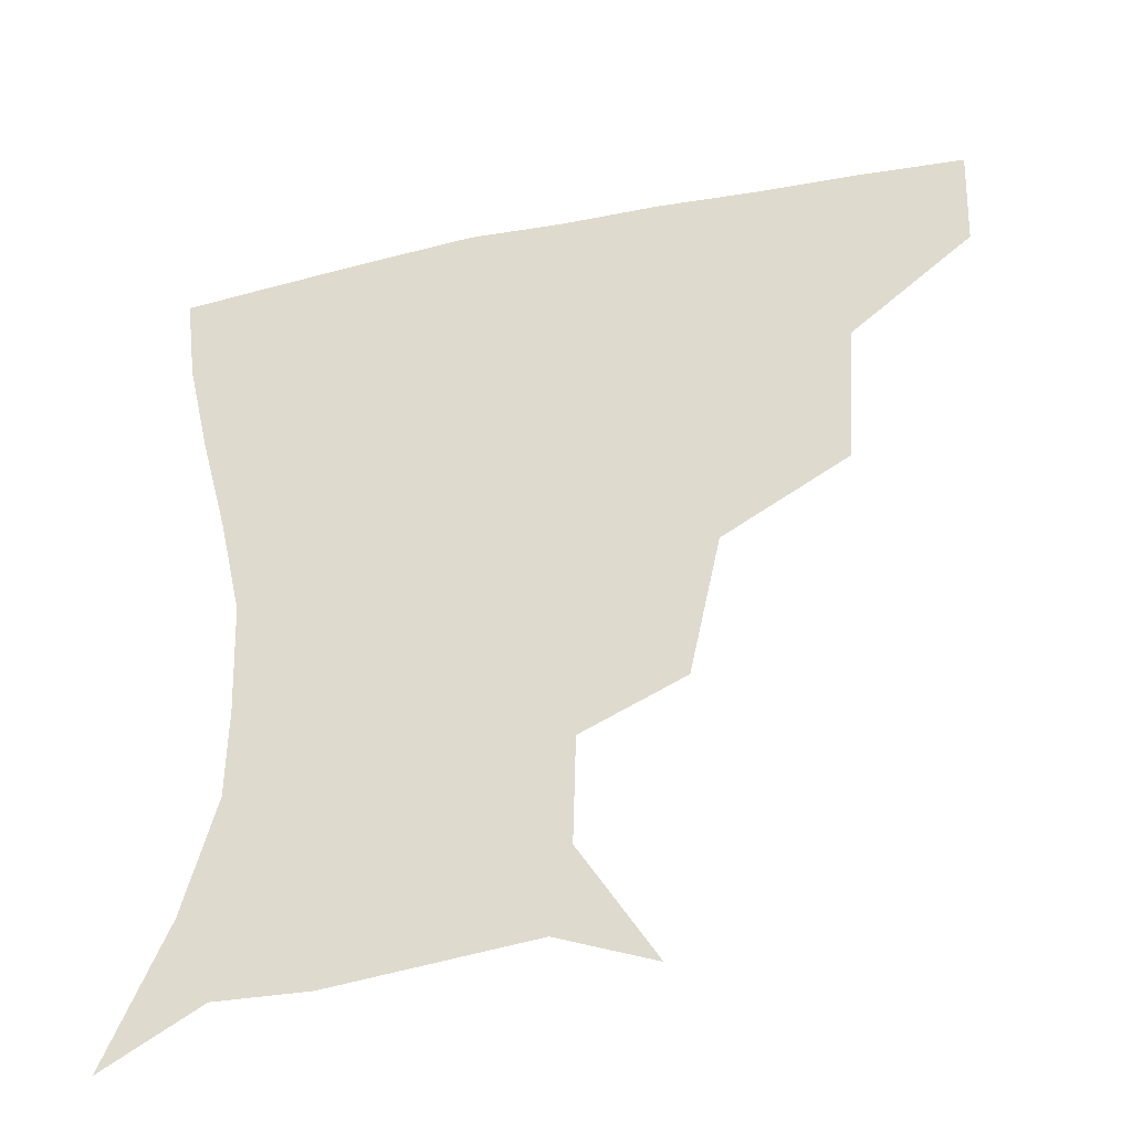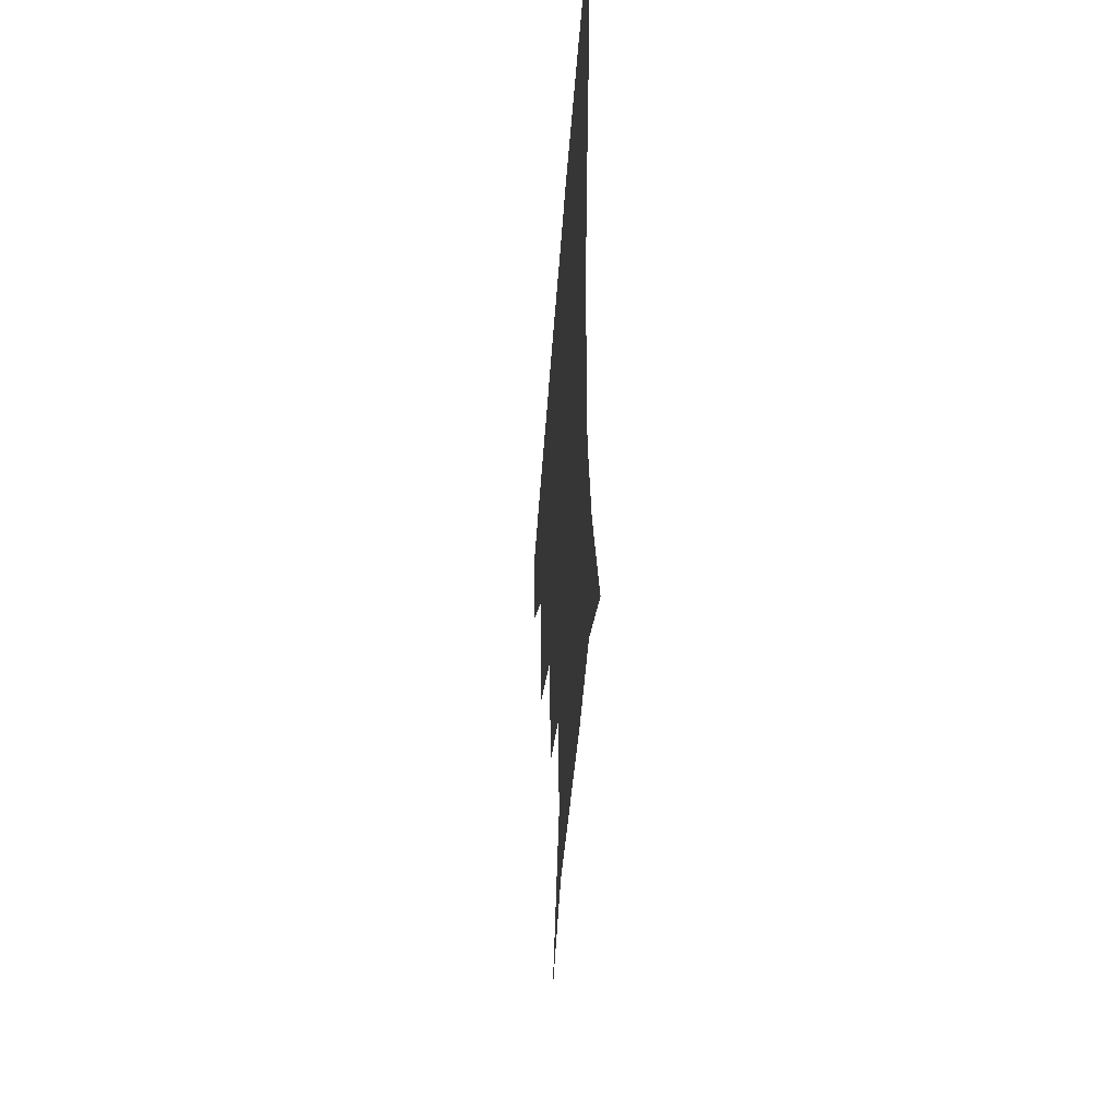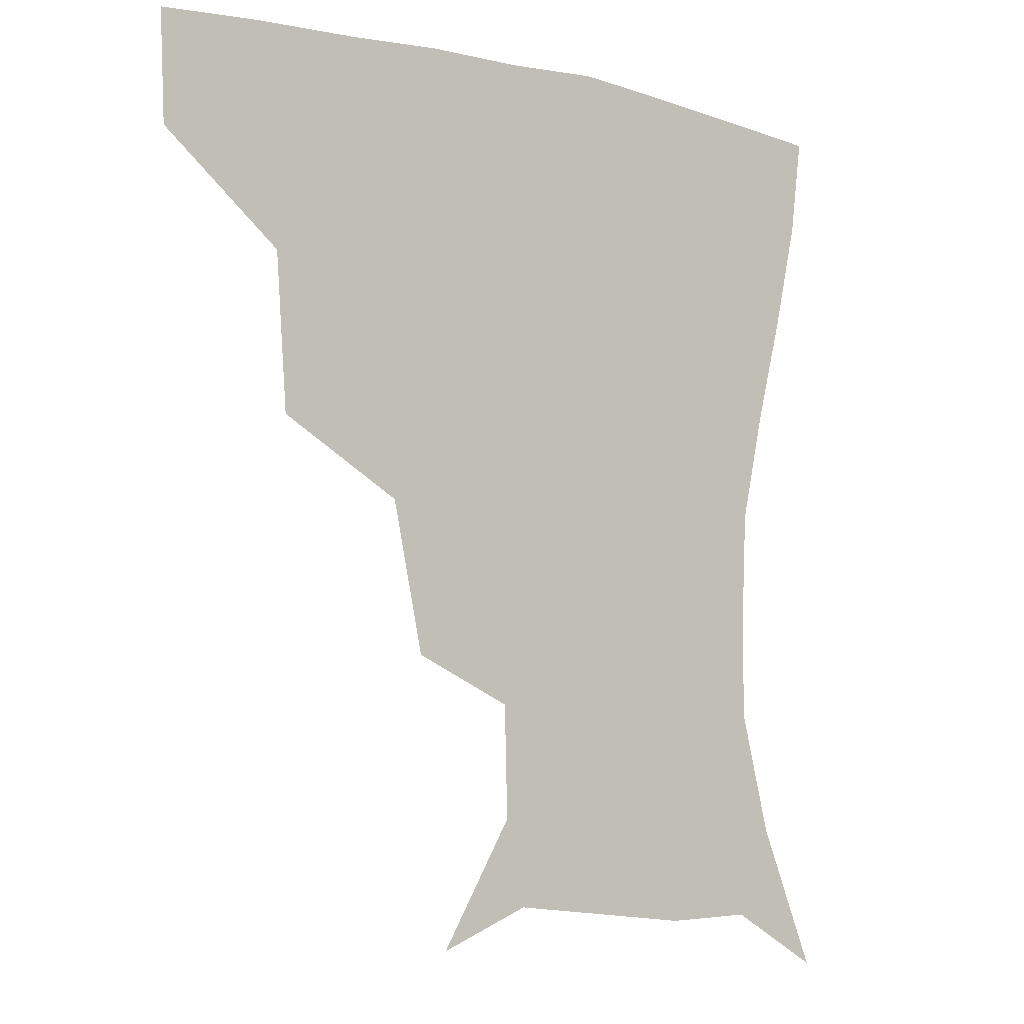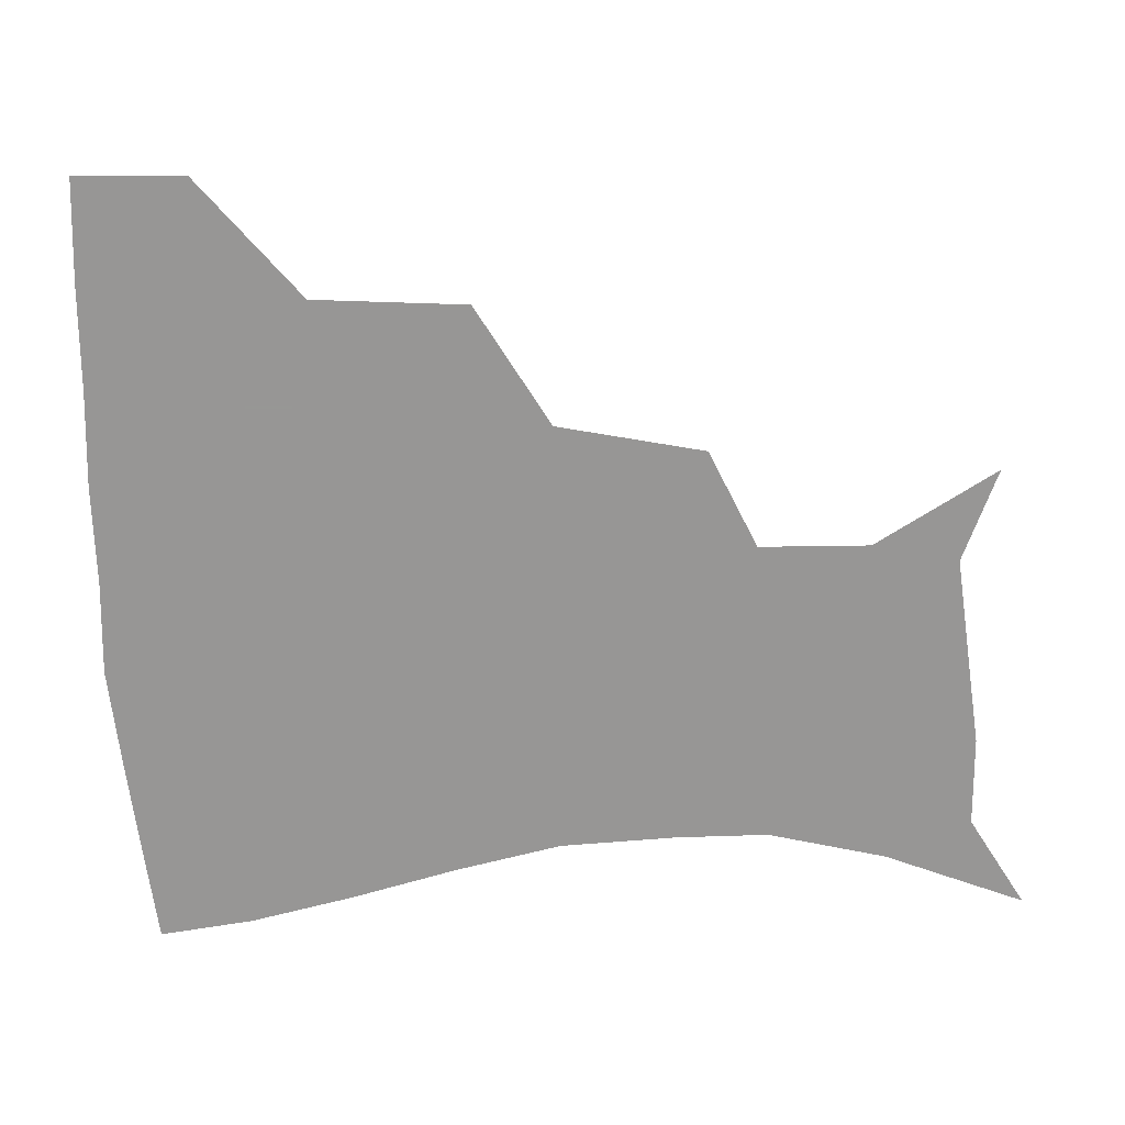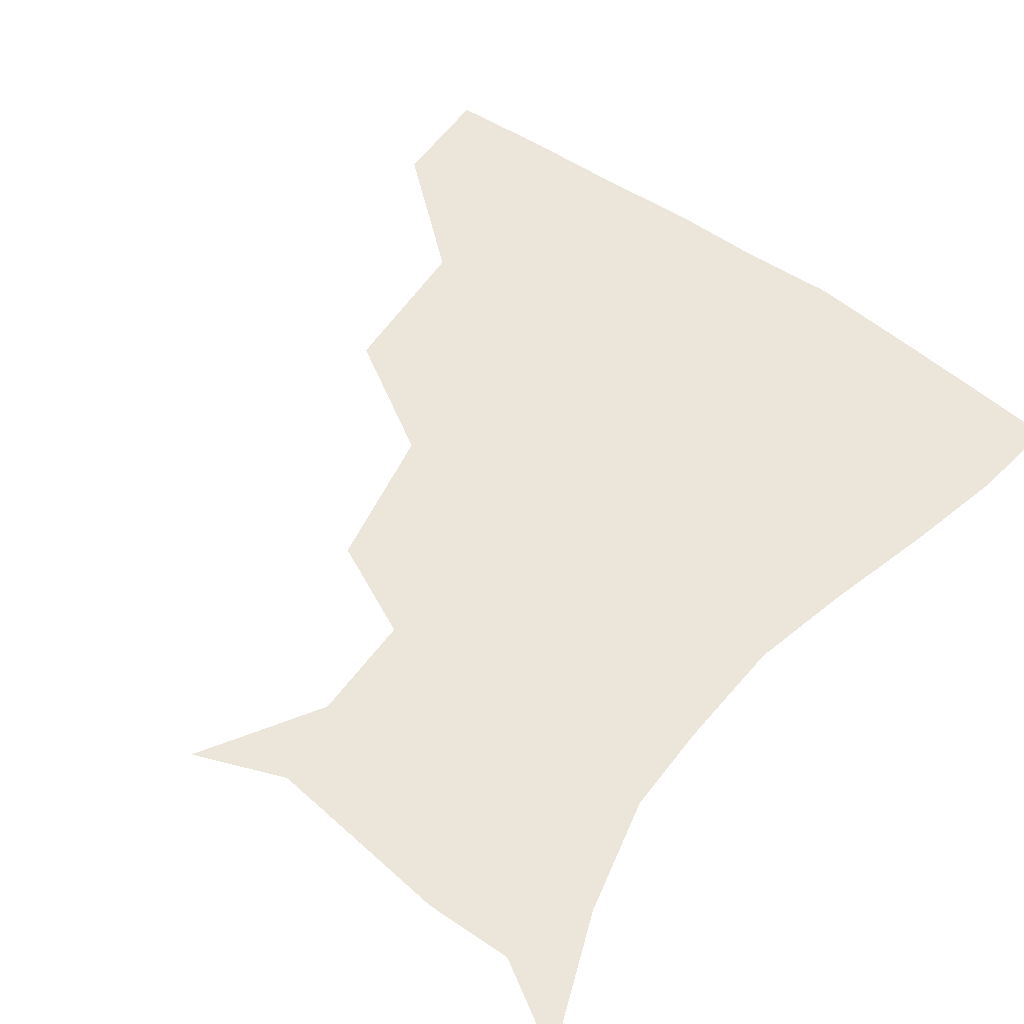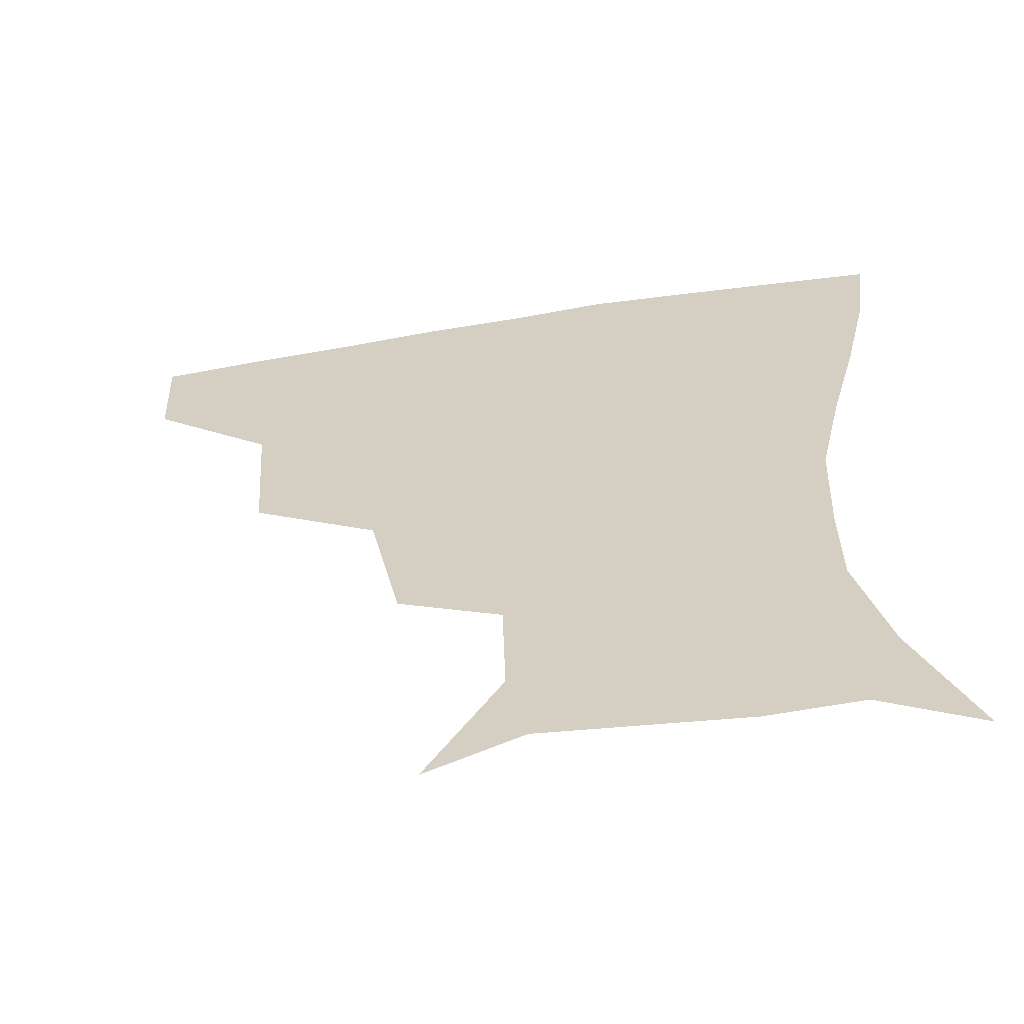
<metadata>
{"format":"obj","ext":"obj","renderer":"f3d","projection":"perspective","resolution":1024,"background":"white","views":[{"elev":-40.5,"azim":-165.7,"up":"+Y"},{"elev":-47.0,"azim":86.0,"up":"+Y"},{"elev":-6.0,"azim":-37.2,"up":"+Y"},{"elev":-68.0,"azim":-87.7,"up":"+Z"},{"elev":56.4,"azim":37.2,"up":"+Z"},{"elev":-60.6,"azim":9.4,"up":"+Y"}]}
</metadata>
<code>
v 453.3 356.6 0
v 451.9 388.9 0
v 492.4 281.8 0
v 489.2 327.2 0
v 485.5 359.9 0
v 482.7 390.9 0
v 538.1 216.9 0
v 528.8 260.6 0
v 522.1 301.5 0
v 518.6 333.6 0
v 515.4 362.4 0
v 513.1 392 0
v 547 133.6 0
v 568.7 170.3 0
v 567.9 203.2 0
v 557.5 236.5 0
v 551.7 274.9 0
v 549.4 309.1 0
v 547.1 336.7 0
v 544.7 364.2 0
v 542.4 393.9 0
v 574.6 144.9 0
v 587.8 181.1 0
v 584.4 214.2 0
v 579.1 248.3 0
v 576.3 281.5 0
v 576 312.6 0
v 575.3 338.2 0
v 574.6 364.5 0
v 571.7 394.2 0
v 603.6 141.8 0
v 606.5 180.9 0
v 602.8 220.4 0
v 600.9 253.3 0
v 600.8 284 0
v 601.6 312.6 0
v 602.7 338.9 0
v 602.9 364.8 0
v 600 395.9 0
v 632.7 138.7 0
v 625.4 184.9 0
v 621.6 221.7 0
v 621.8 252.7 0
v 623.8 283.3 0
v 626.7 311.8 0
v 629.2 337.9 0
v 631.5 364.3 0
v 630.1 393.6 0
v 659.9 139.6 0
v 645.6 181.5 0
v 640.6 216.1 0
v 641.6 245.2 0
v 644.6 276.3 0
v 649.6 307.8 0
v 654.9 335.8 0
v 658.9 363.1 0
v 660.4 390.9 0
v 687.8 123.4 0
v 670.8 165.3 0
v 661.9 200.9 0
v 661.7 228.7 0
v 663.2 263.9 0
v 670.1 295.7 0
v 678.4 328.3 0
v 685.4 359.7 0
v 689.1 388.1 0
v 721 391 0
f 4 5 1
f 1 5 2
f 5 6 2
f 8 9 3
f 3 9 4
f 9 10 4
f 4 10 5
f 10 11 5
f 5 11 6
f 11 12 6
f 15 16 7
f 7 16 8
f 16 17 8
f 8 17 9
f 17 18 9
f 9 18 10
f 18 19 10
f 10 19 11
f 19 20 11
f 11 20 12
f 20 21 12
f 13 22 14
f 22 23 14
f 14 23 15
f 23 24 15
f 15 24 16
f 24 25 16
f 16 25 17
f 25 26 17
f 17 26 18
f 26 27 18
f 18 27 19
f 27 28 19
f 19 28 20
f 28 29 20
f 20 29 21
f 29 30 21
f 22 31 23
f 31 32 23
f 23 32 24
f 32 33 24
f 24 33 25
f 33 34 25
f 25 34 26
f 34 35 26
f 26 35 27
f 35 36 27
f 27 36 28
f 36 37 28
f 28 37 29
f 37 38 29
f 29 38 30
f 38 39 30
f 31 40 32
f 40 41 32
f 32 41 33
f 41 42 33
f 33 42 34
f 42 43 34
f 34 43 35
f 43 44 35
f 35 44 36
f 44 45 36
f 36 45 37
f 45 46 37
f 37 46 38
f 46 47 38
f 38 47 39
f 47 48 39
f 40 49 41
f 49 50 41
f 41 50 42
f 50 51 42
f 42 51 43
f 51 52 43
f 43 52 44
f 52 53 44
f 44 53 45
f 53 54 45
f 45 54 46
f 54 55 46
f 46 55 47
f 55 56 47
f 47 56 48
f 56 57 48
f 49 58 50
f 58 59 50
f 50 59 51
f 59 60 51
f 51 60 52
f 60 61 52
f 52 61 53
f 61 62 53
f 53 62 54
f 62 63 54
f 54 63 55
f 63 64 55
f 55 64 56
f 64 65 56
f 56 65 57
f 65 66 57

</code>
